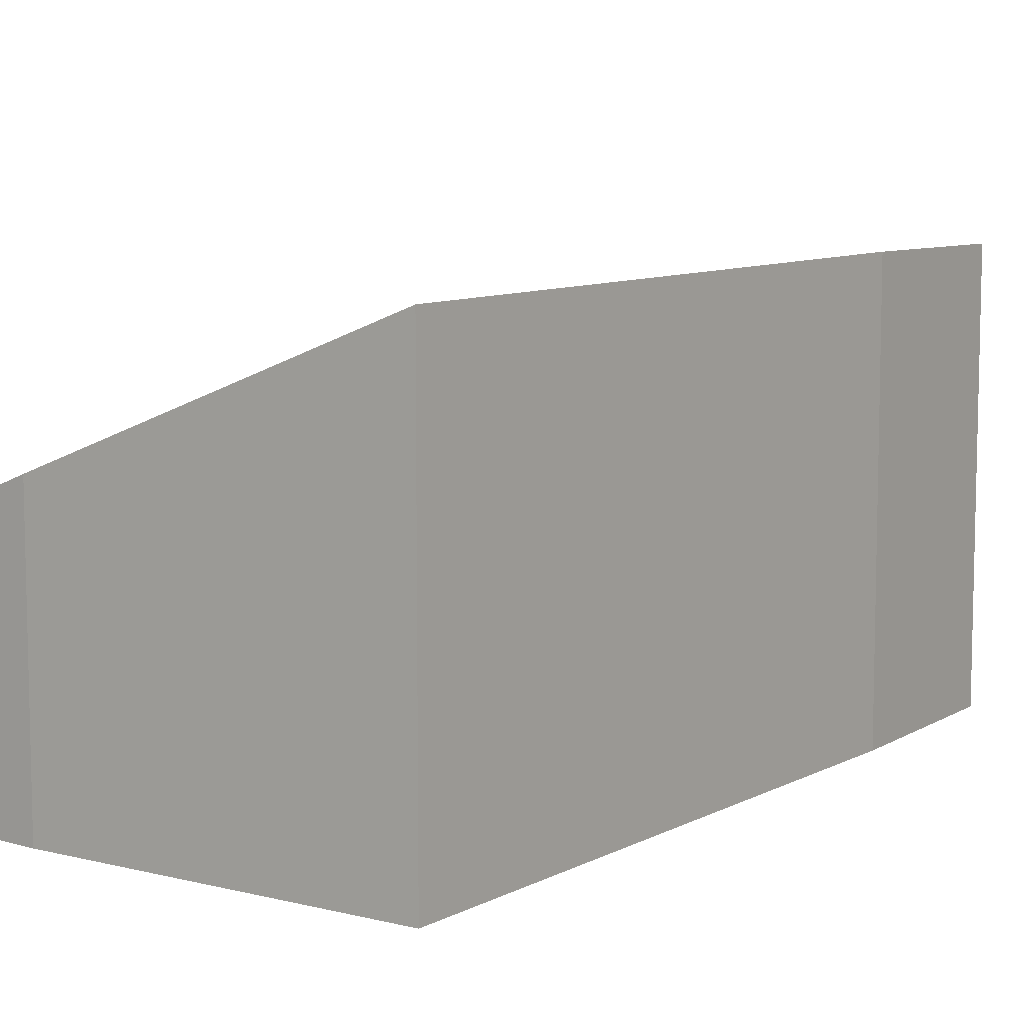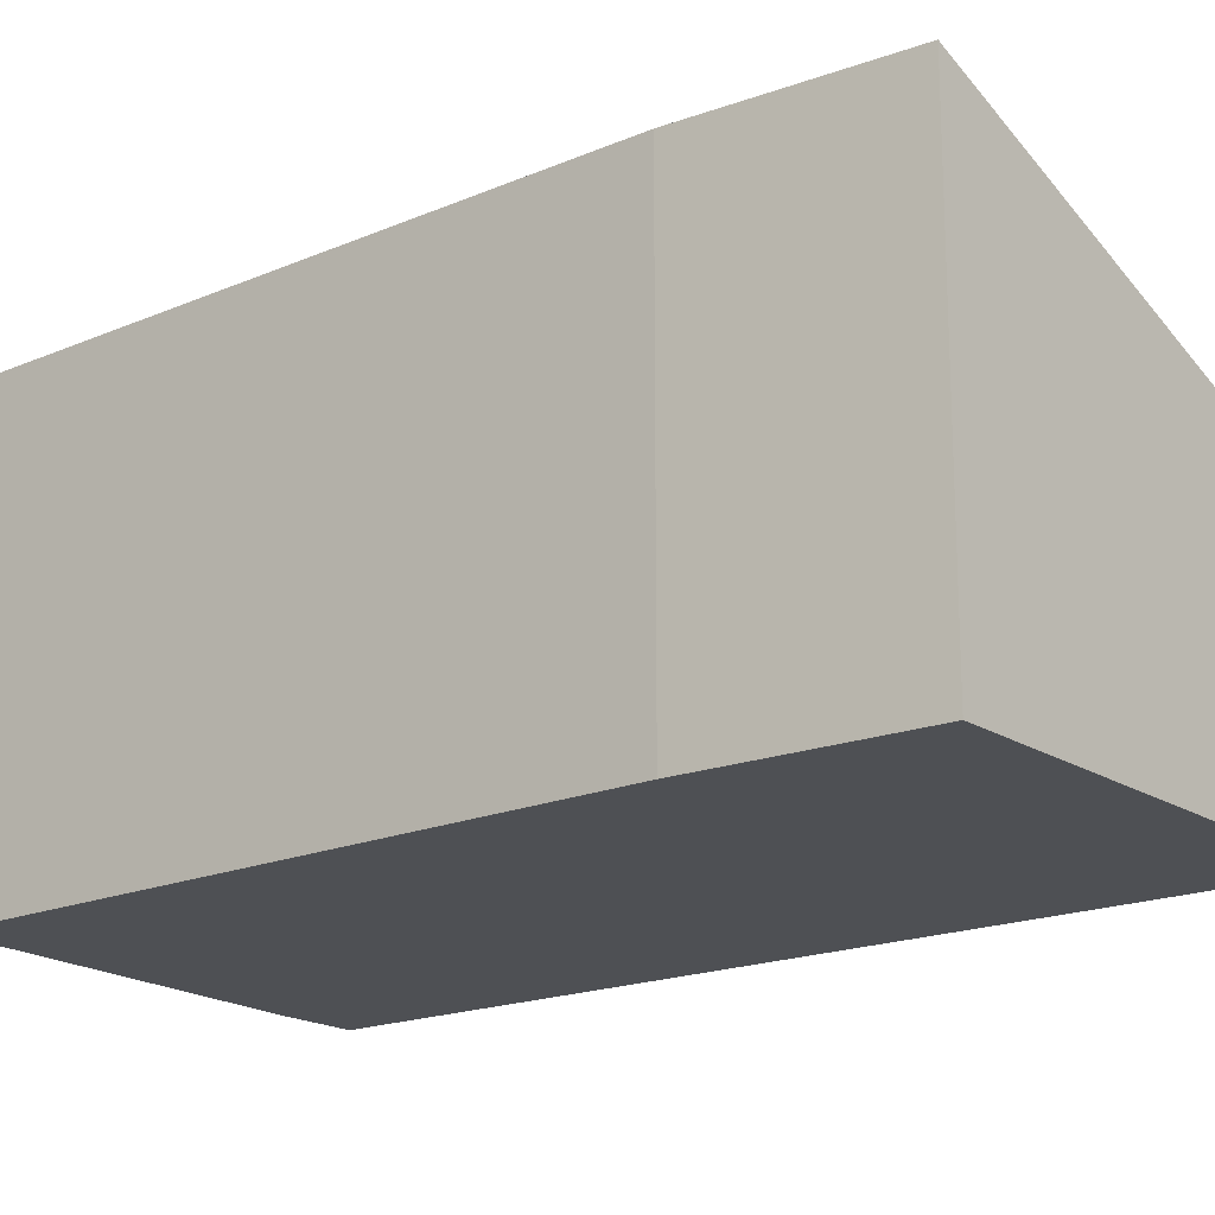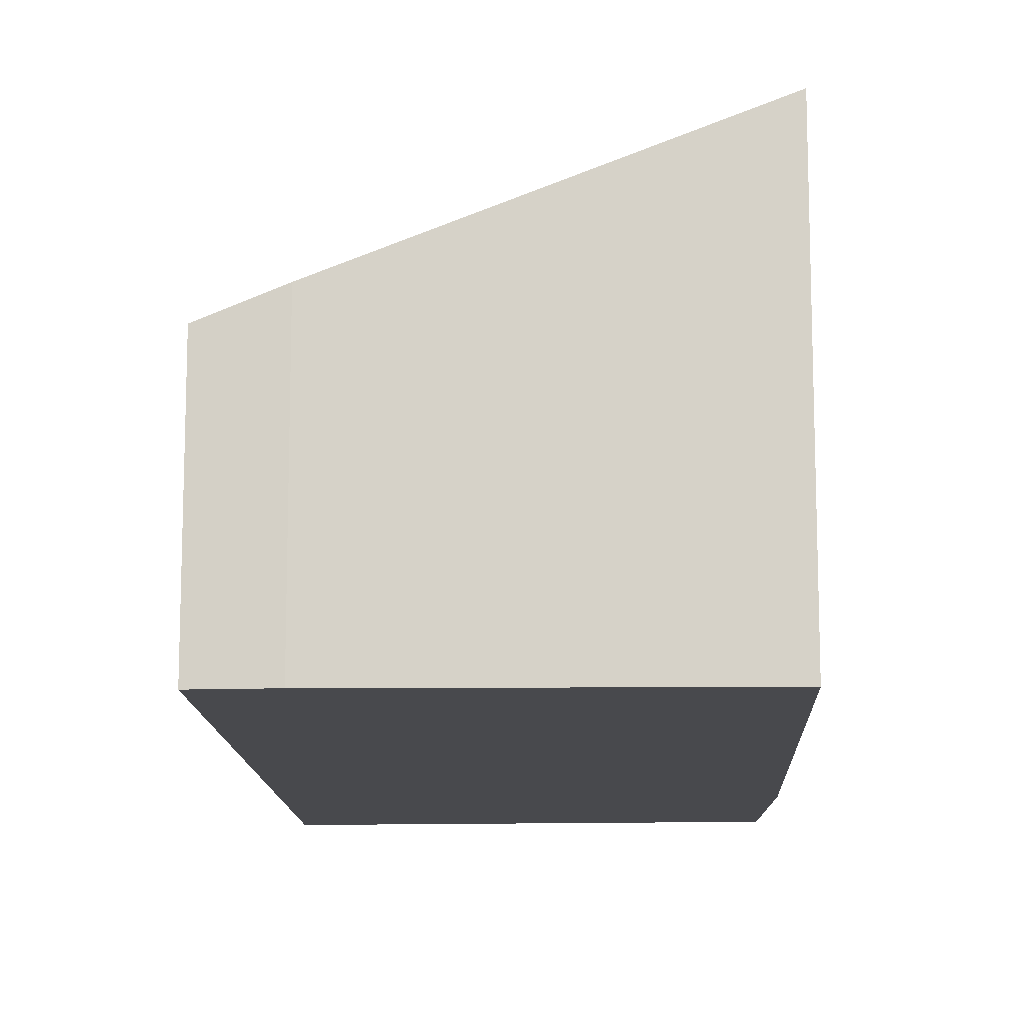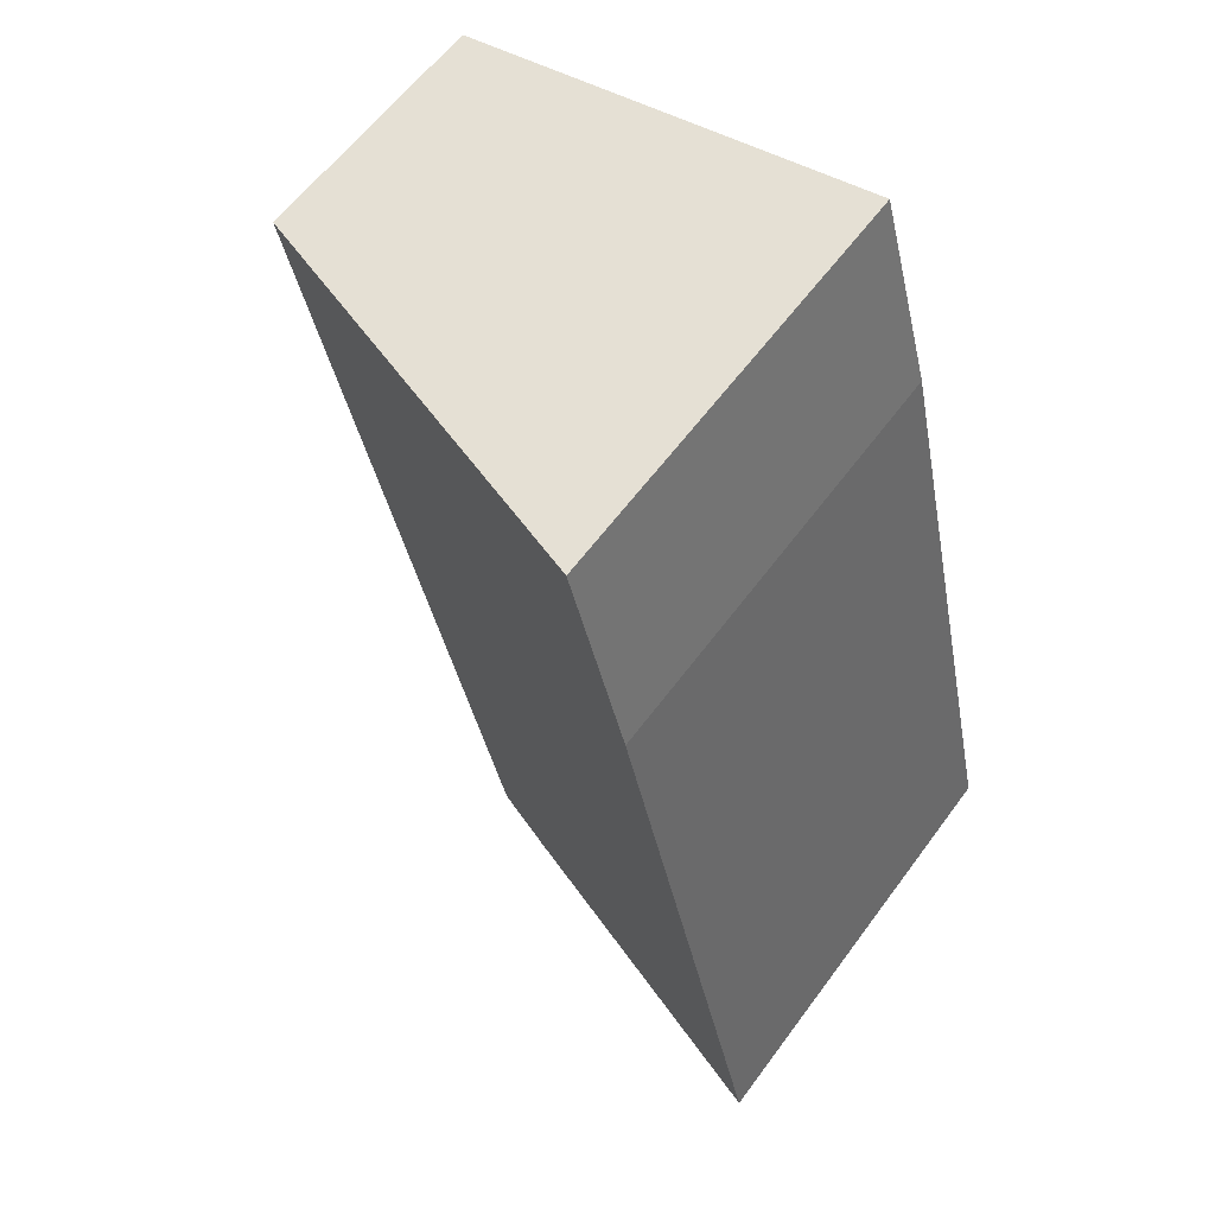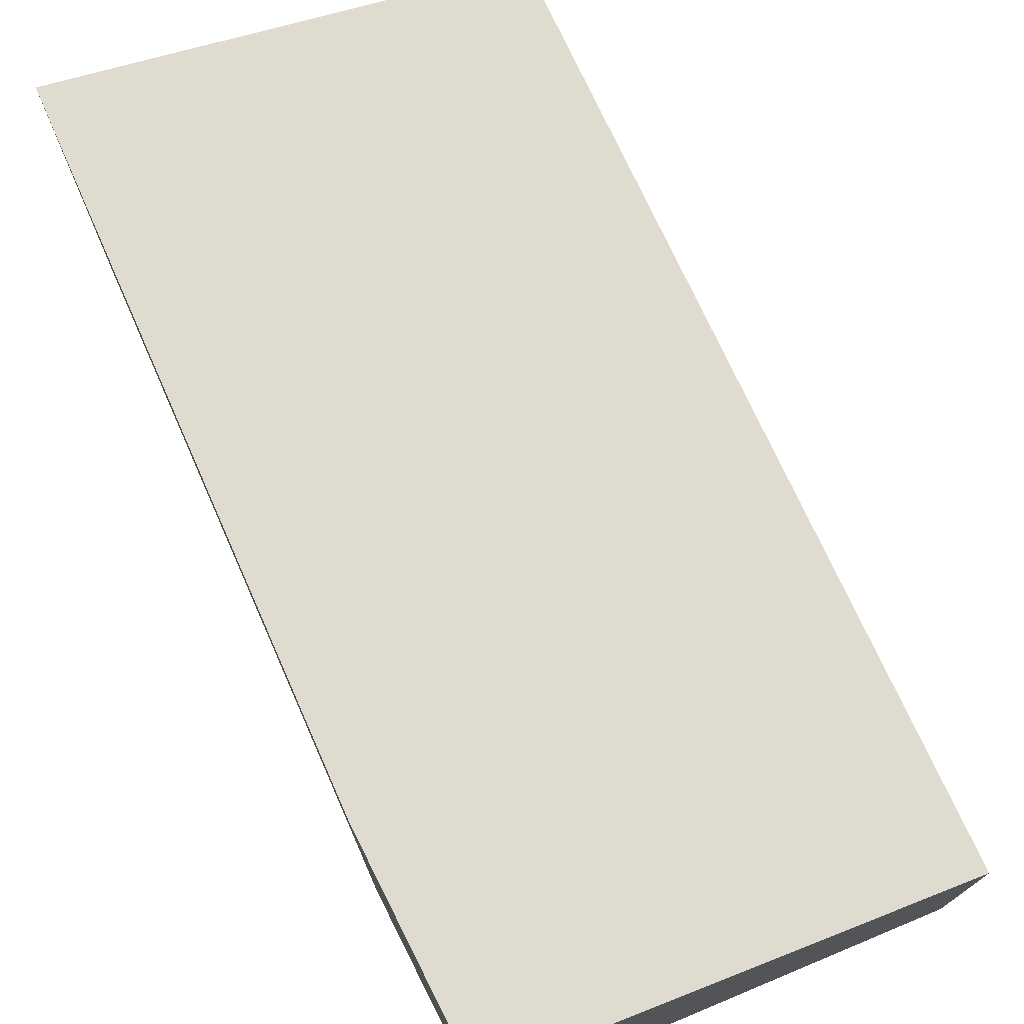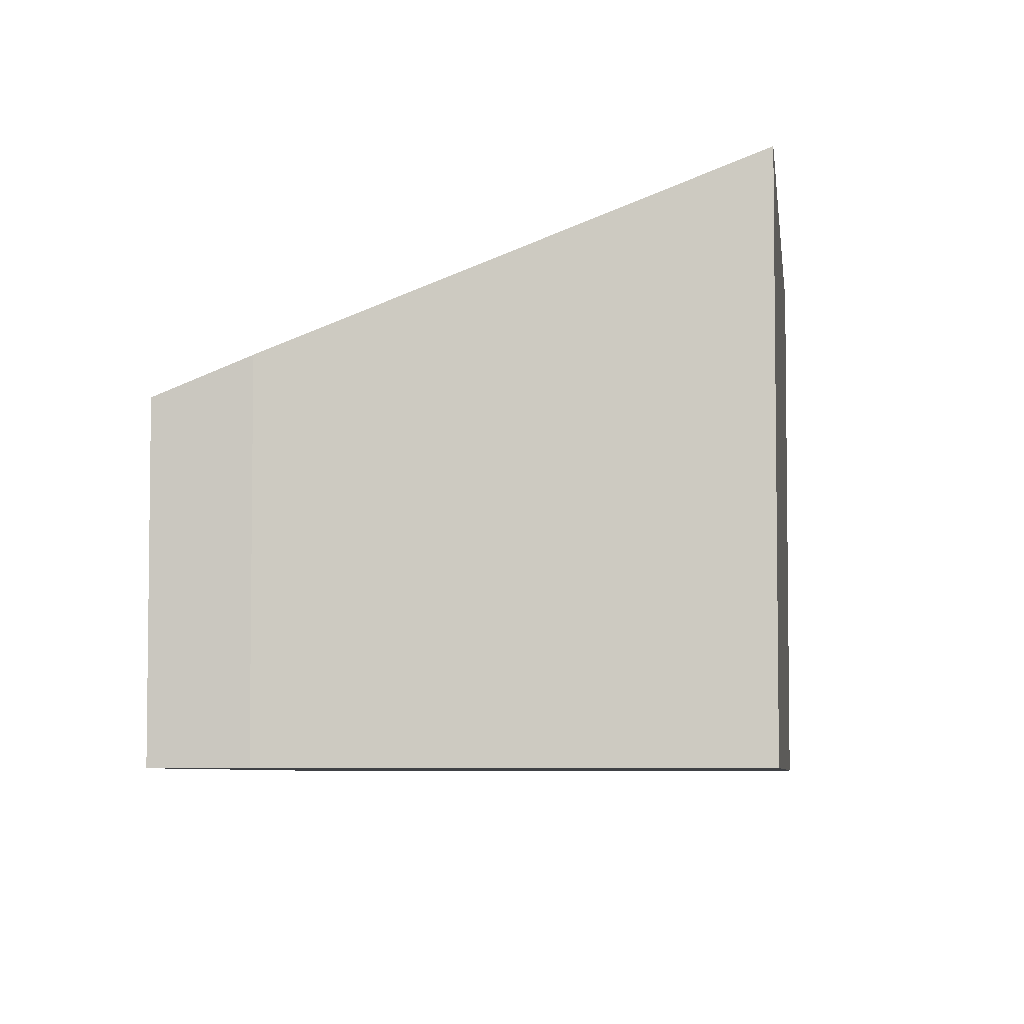
<metadata>
{"format":"obj","ext":"obj","renderer":"f3d","projection":"perspective","resolution":1024,"background":"white","views":[{"elev":8.6,"azim":-131.4,"up":"+Y"},{"elev":-18.9,"azim":-39.0,"up":"+Y"},{"elev":-12.5,"azim":-164.7,"up":"+Y"},{"elev":59.9,"azim":-143.9,"up":"+Z"},{"elev":75.5,"azim":-11.2,"up":"+Y"},{"elev":-5.5,"azim":-161.1,"up":"+Y"}]}
</metadata>
<code>
v  4.821 2.947 -1.175
v  2.234 4.921 9.463
v  7.194 2.947 8.461
v  1.592 4.949 7.158
v  0 4.884 2.991e-16
v  4.001 3.272 -1.024
v  2.234 -5.794e-16 9.463
v  7.194 -5.181e-16 8.461
v  4.821 7.195e-17 -1.175
v  4.001 6.27e-17 -1.024
v  0 0 0
v  1.592 -4.383e-16 7.158
g defaultobject
f 1 2 3
f 2 1 4
f 4 1 5
f 5 1 6
f 7 3 2
f 3 7 8
f 8 1 3
f 1 8 9
f 1 10 6
f 10 1 9
f 6 11 5
f 11 6 10
f 12 2 4
f 2 12 7
f 5 12 4
f 12 5 11
f 7 9 8
f 9 7 12
f 9 12 11
f 9 11 10

</code>
